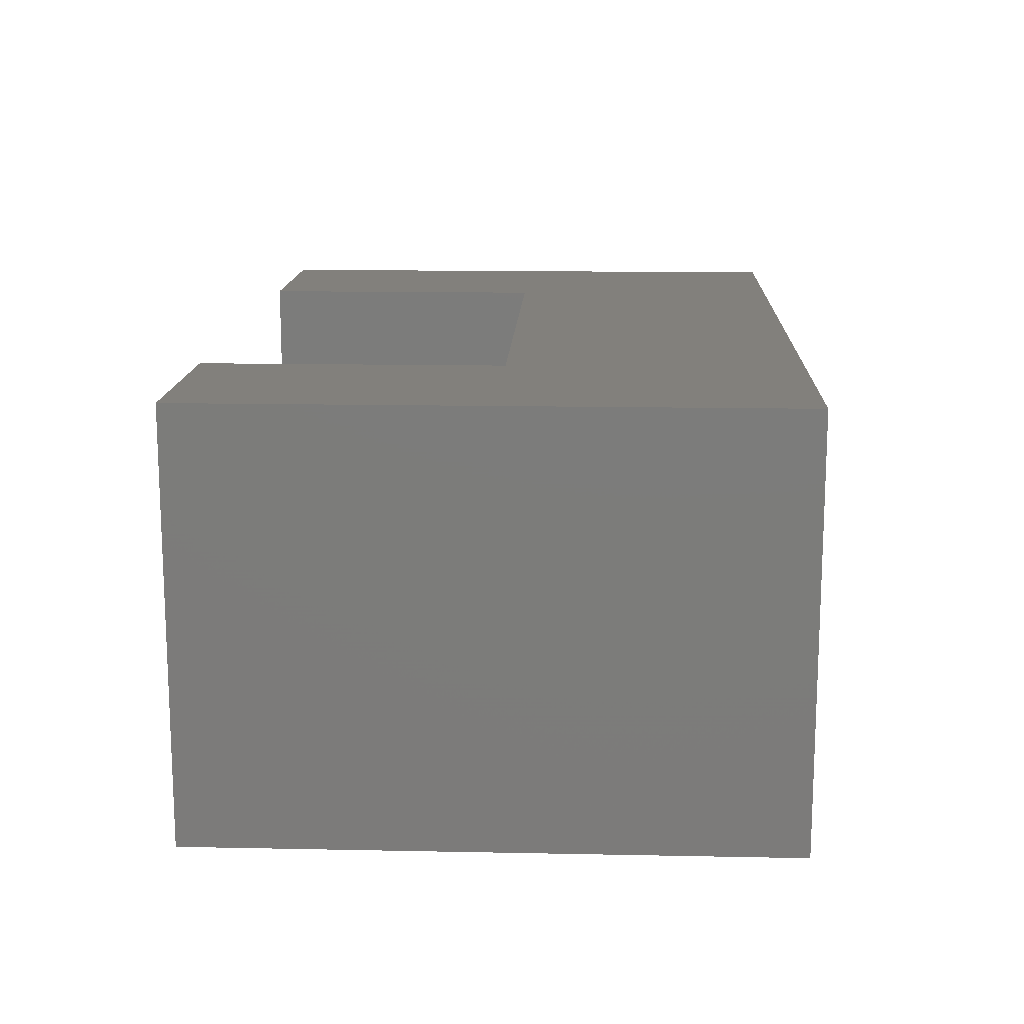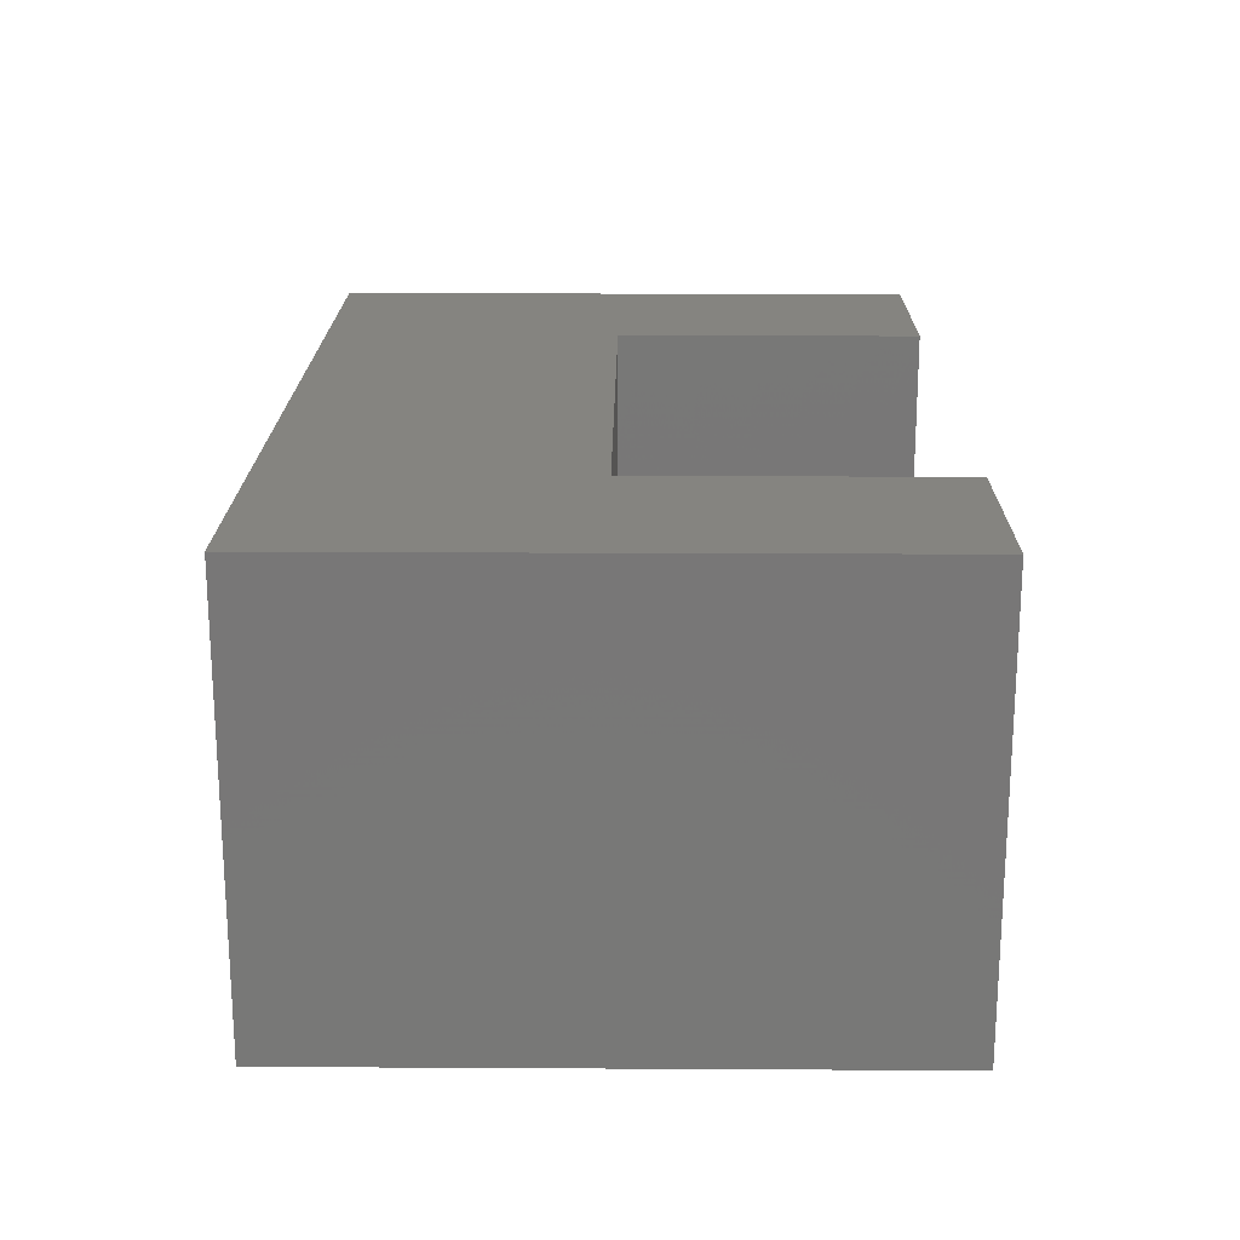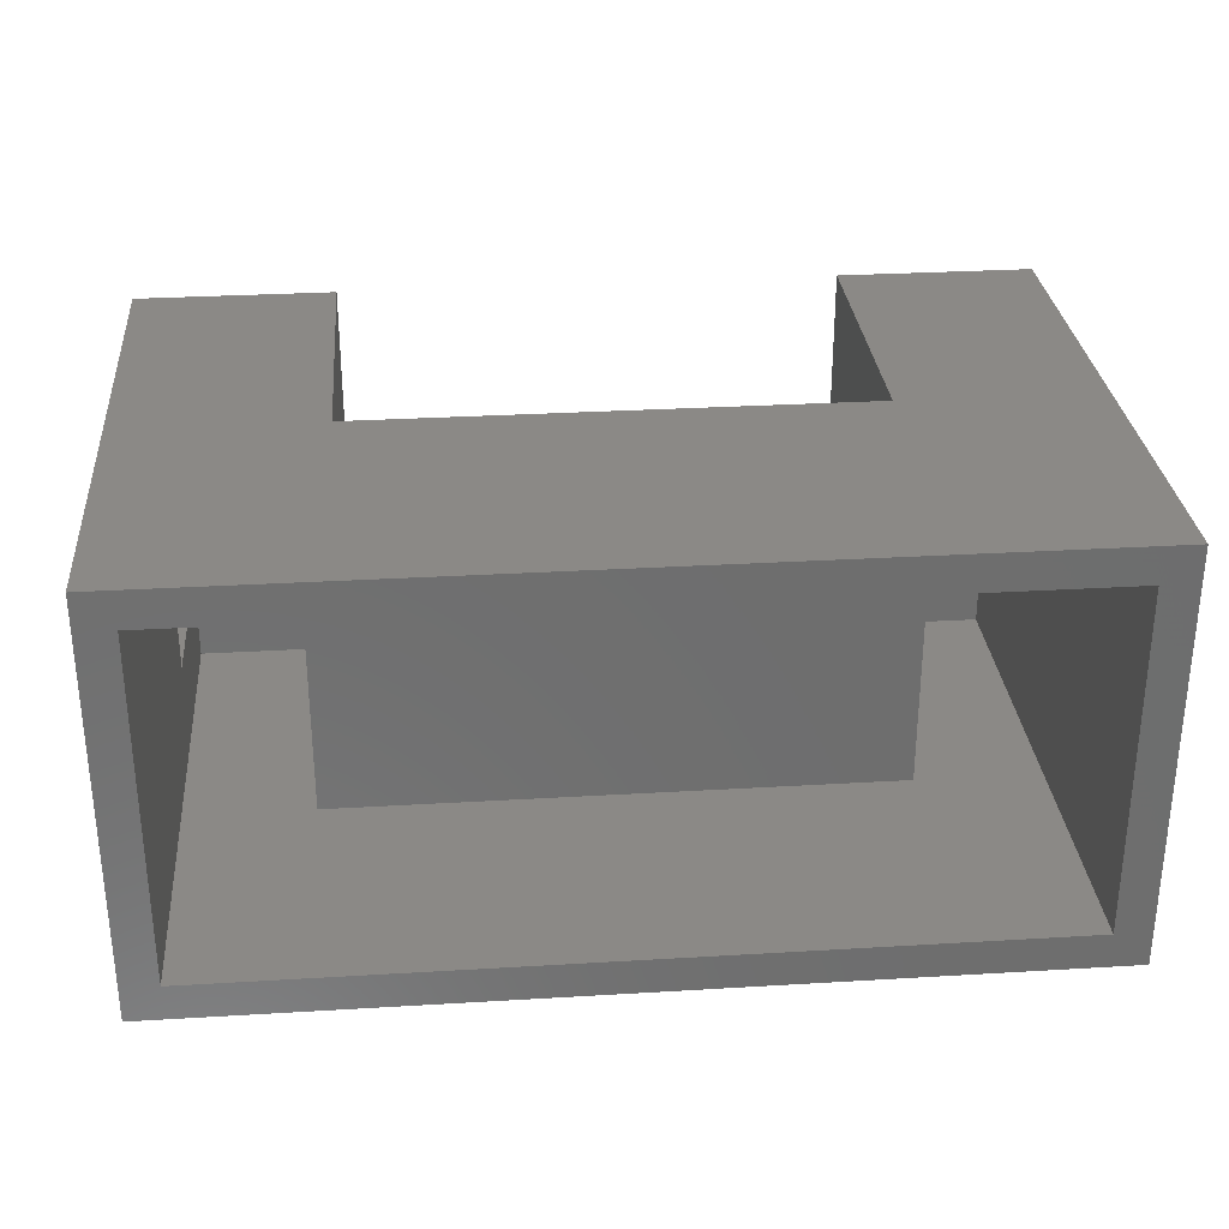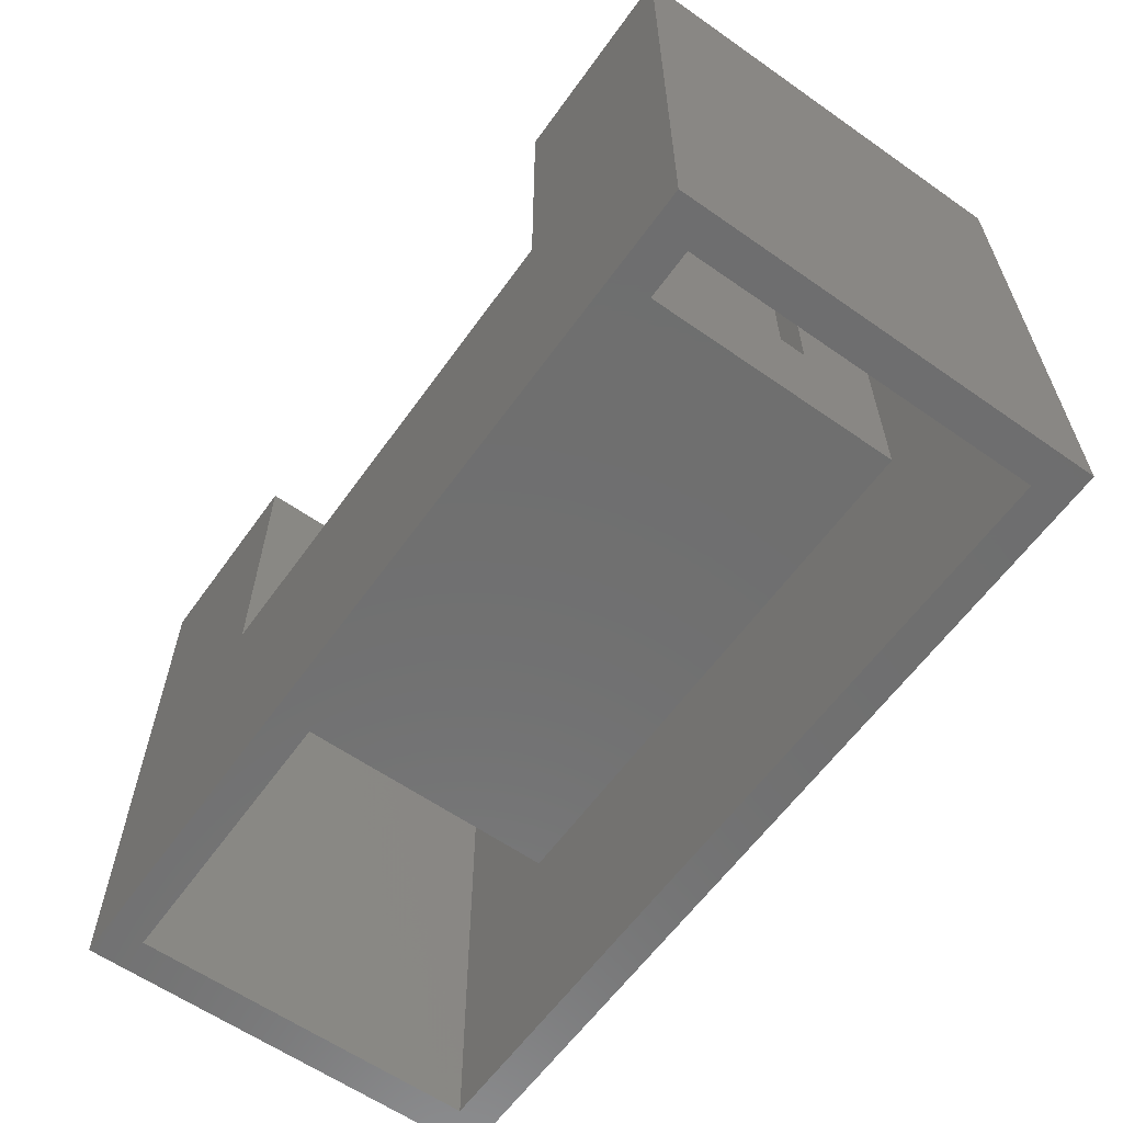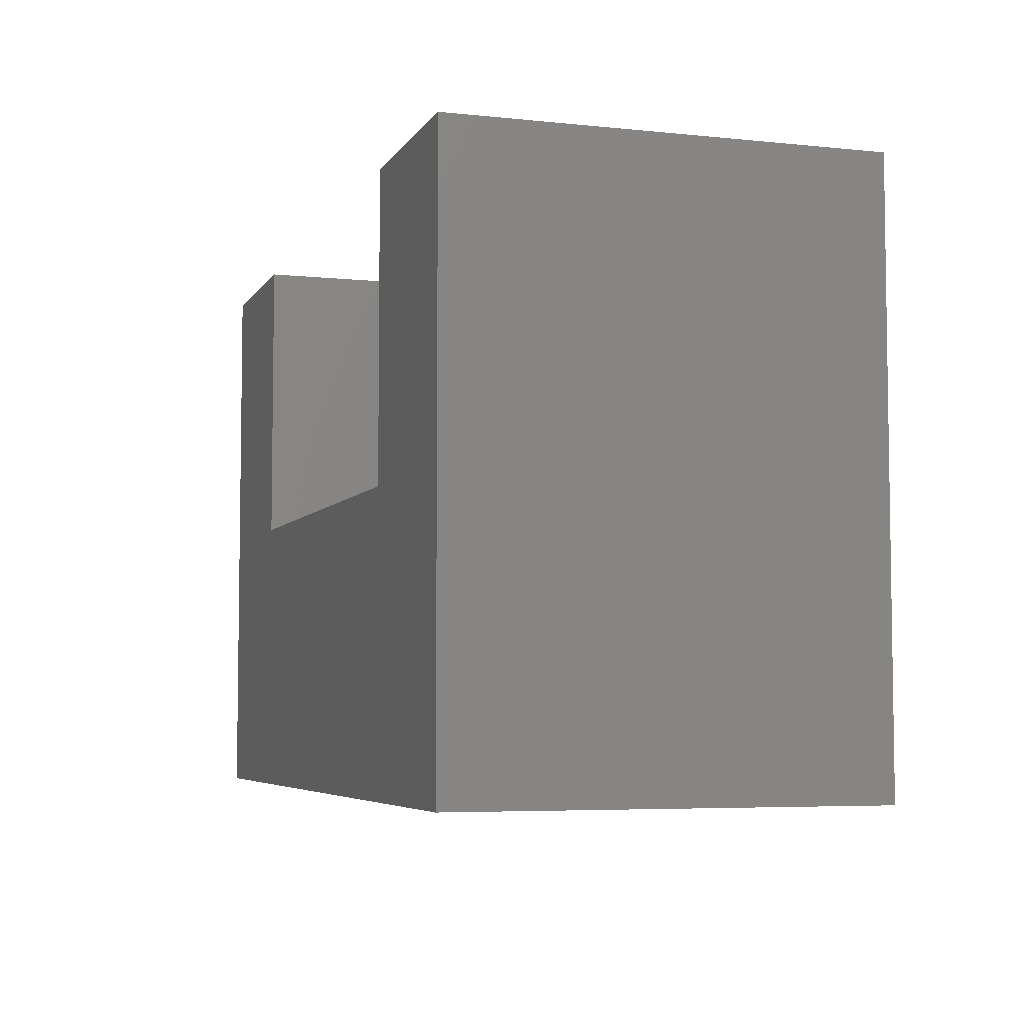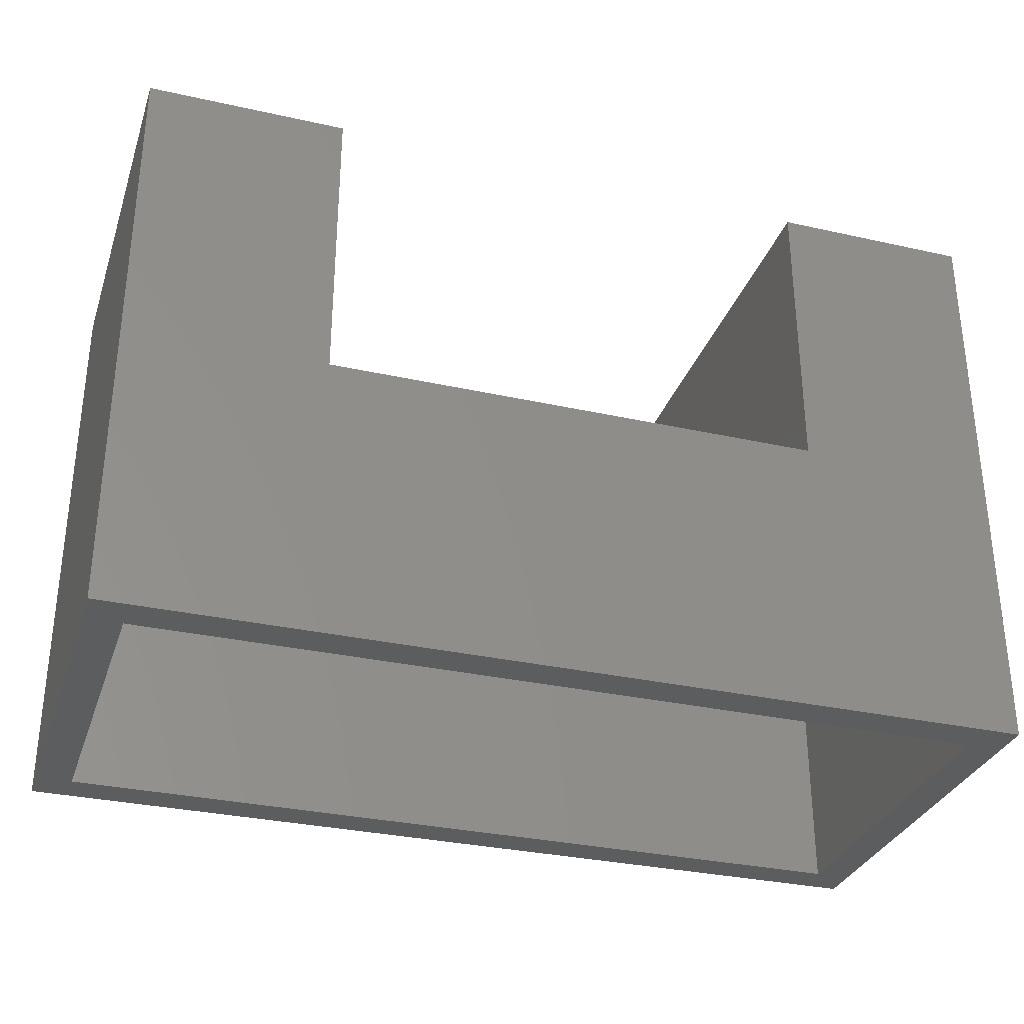
<metadata>
{"format":"stl","ext":"stl","renderer":"f3d","projection":"perspective","resolution":1024,"background":"white","views":[{"elev":14.4,"azim":92.5,"up":"+Y"},{"elev":19.6,"azim":-89.4,"up":"+Y"},{"elev":29.9,"azim":175.0,"up":"+Y"},{"elev":-60.9,"azim":54.5,"up":"+Z"},{"elev":-5.4,"azim":72.1,"up":"+Z"},{"elev":-31.7,"azim":-17.5,"up":"+Z"}]}
</metadata>
<code>
# stl→obj: 48 verts, 92 faces
v 0.6016 -0.2422 0.4922
v 0.7469 -0.2422 0.4922
v 0.7344 -0.2422 0.4817
v 0.6235 -0.2422 0.4817
v 0.6235 -0.2422 0.3281
v 0.6016 -0.2422 0.3281
v 0.7344 -0.2422 0.3281
v 0.7469 -0.2422 0.3281
v 0.7469 -0.09375 0.4922
v 0.6016 -0.09375 0.4922
v 0.6235 -0.09375 0.4817
v 0.7344 -0.09375 0.4817
v 0.7344 -0.09375 0.3281
v 0.7469 -0.09375 0.3281
v 0.6235 -0.09375 0.3281
v 0.6016 -0.09375 0.3281
v 0.7344 -0.01562 -4.497e-17
v 0.7344 -0.01562 0.4817
v 0.7344 -0.3203 -4.497e-17
v 0.7344 -0.3203 0.4817
v 0.6235 -0.01562 0.4817
v 0.6235 -0.3203 0.4817
v 0.6235 -0.3203 0.2212
v 0.6235 -0.01562 0.2212
v 0.7656 -0.3516 -4.688e-17
v 0.7656 0.01562 -4.688e-17
v -0.01562 0.01562 0
v 0.01562 -0.01562 -9.568e-19
v -0.01562 -0.3516 0
v 0.01562 -0.3203 -9.568e-19
v 0.01562 -0.3203 0.4817
v 0.01562 -0.01562 0.4817
v 0.1265 -0.01562 0.2212
v 0.1265 -0.01562 0.4817
v 0.1265 -0.3203 0.2212
v 0.1265 -0.3203 0.4817
v 0.7656 -0.3516 0.513
v 0.7656 0.01562 0.513
v 0.1577 -0.3516 0.513
v 0.1577 0.01562 0.513
v -0.01562 -0.3516 0.513
v -0.01562 0.01562 0.513
v 0.5923 -0.3516 0.513
v 0.5923 0.01562 0.513
v 0.5923 0.01562 0.2525
v 0.5923 -0.3516 0.2525
v 0.1577 -0.3516 0.2525
v 0.1577 0.01562 0.2525
f 1 2 3
f 1 3 4
f 1 4 5
f 1 5 6
f 3 2 7
f 7 2 8
f 9 10 11
f 9 11 12
f 9 12 13
f 9 13 14
f 11 10 15
f 15 10 16
f 6 5 16
f 16 5 15
f 7 8 13
f 13 8 14
f 17 12 18
f 12 17 13
f 13 17 19
f 13 19 7
f 7 19 20
f 7 20 3
f 12 11 18
f 18 11 21
f 20 22 3
f 3 22 4
f 23 4 22
f 4 23 5
f 5 23 24
f 5 24 15
f 15 24 21
f 15 21 11
f 1 10 2
f 2 10 9
f 10 1 16
f 16 1 6
f 2 9 8
f 8 9 14
f 25 19 26
f 26 19 17
f 26 17 27
f 27 17 28
f 27 28 29
f 29 28 30
f 29 30 25
f 25 30 19
f 31 30 32
f 32 30 28
f 18 21 17
f 17 21 24
f 17 24 28
f 28 24 33
f 28 33 32
f 32 33 34
f 19 22 20
f 22 19 23
f 23 19 30
f 23 30 35
f 35 30 31
f 35 31 36
f 25 26 37
f 37 26 38
f 39 40 41
f 41 40 42
f 37 38 43
f 43 38 44
f 44 45 43
f 43 45 46
f 46 45 47
f 47 45 48
f 48 40 47
f 47 40 39
f 41 42 29
f 29 42 27
f 26 44 38
f 44 26 45
f 45 26 27
f 45 27 48
f 48 27 42
f 48 42 40
f 37 43 25
f 25 43 46
f 25 46 29
f 29 46 47
f 29 47 41
f 41 47 39
f 36 31 34
f 34 31 32
f 23 35 24
f 24 35 33
f 33 35 34
f 34 35 36

</code>
